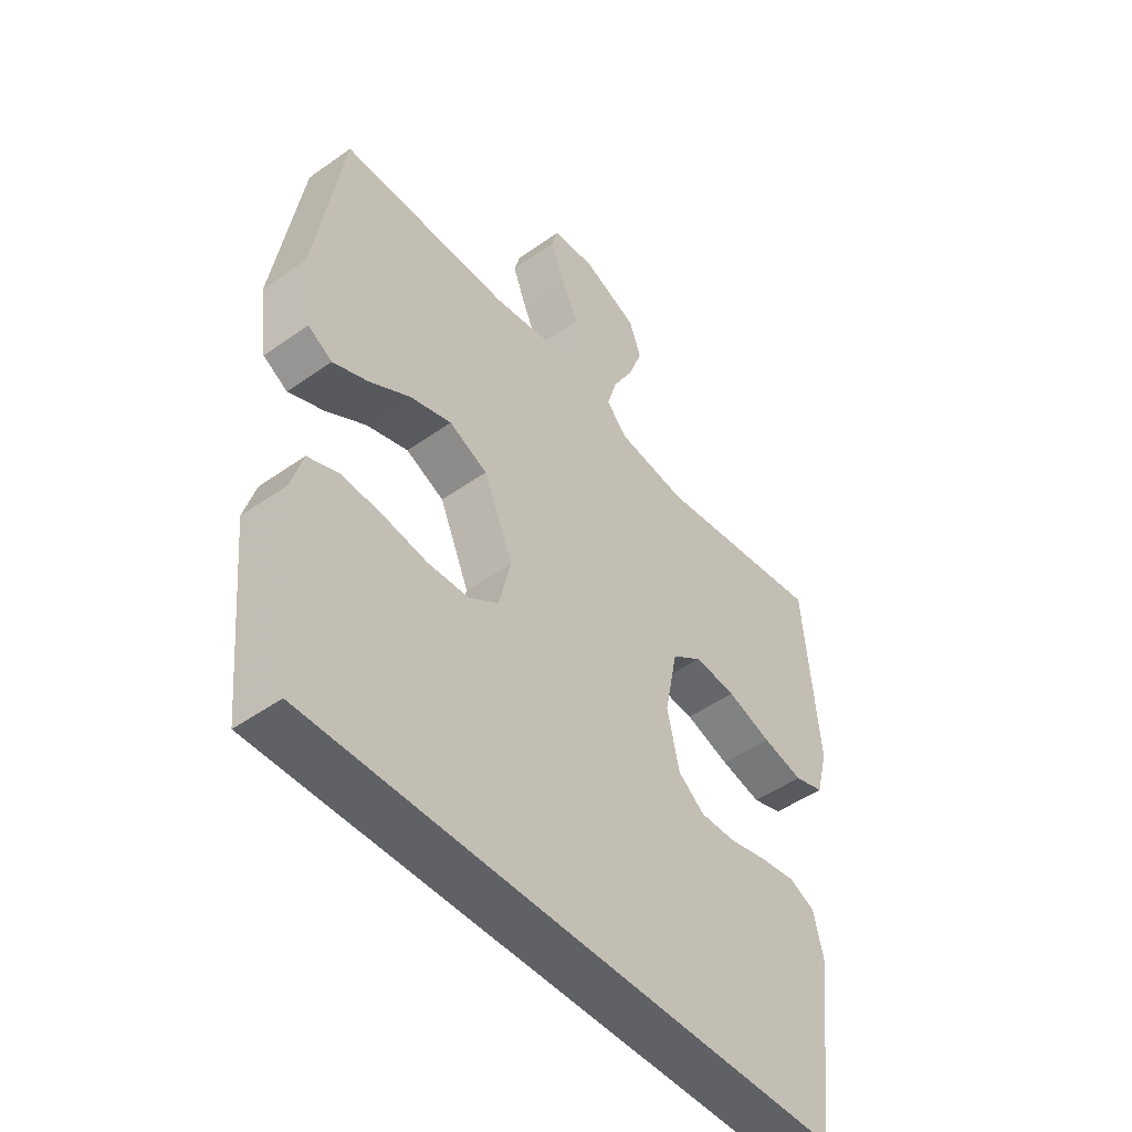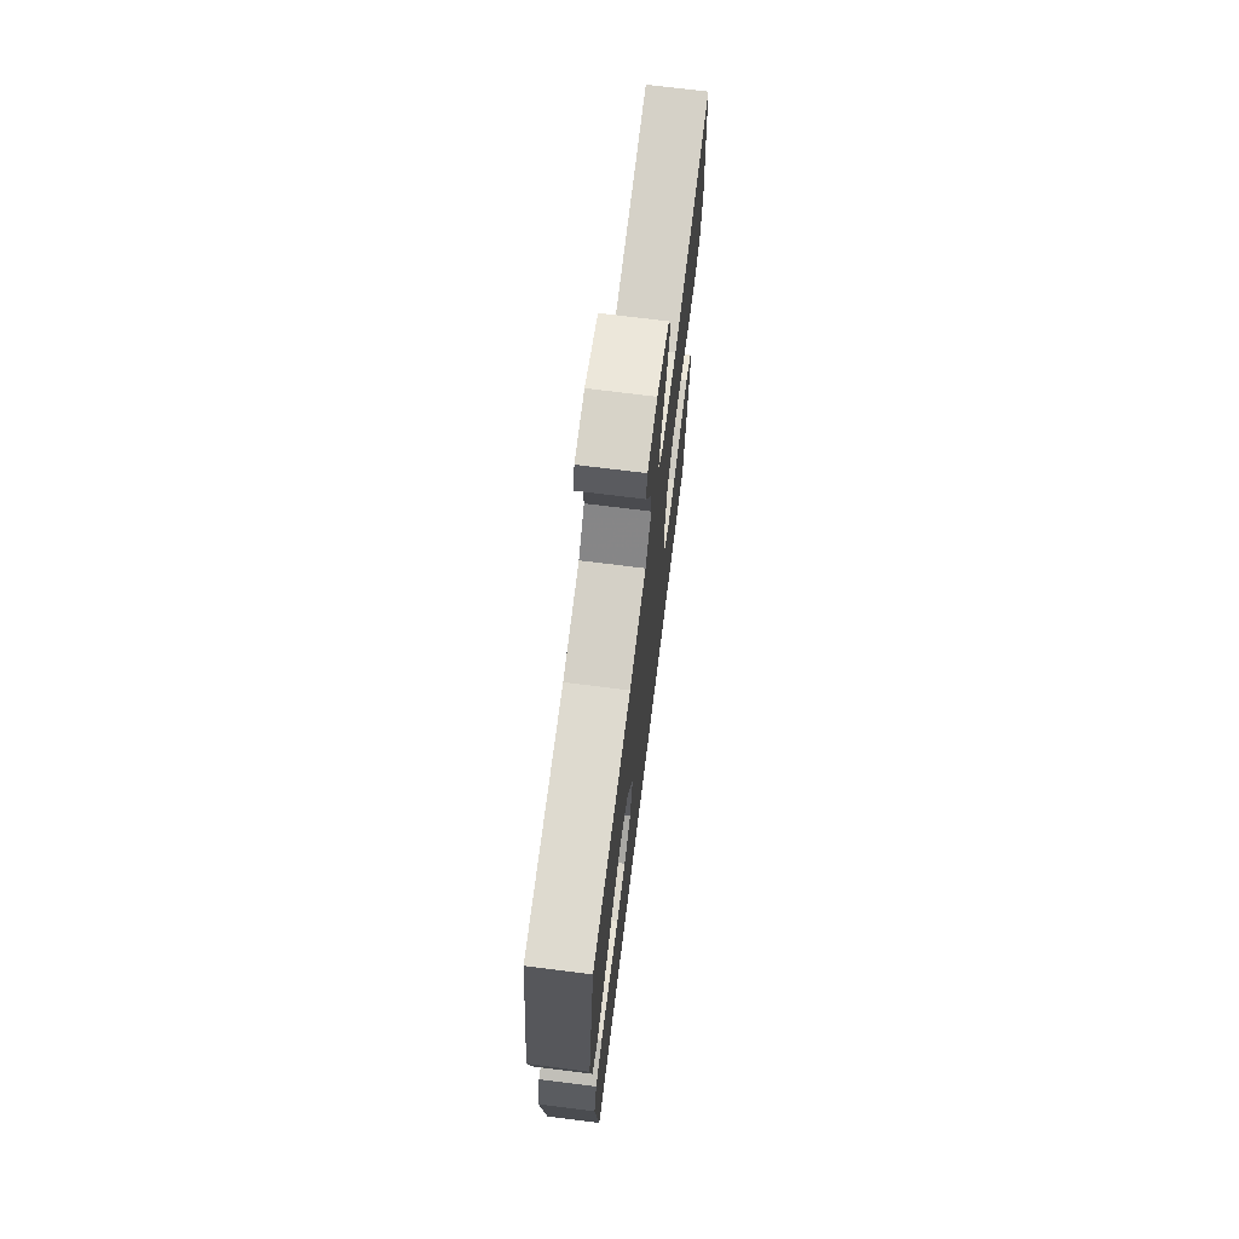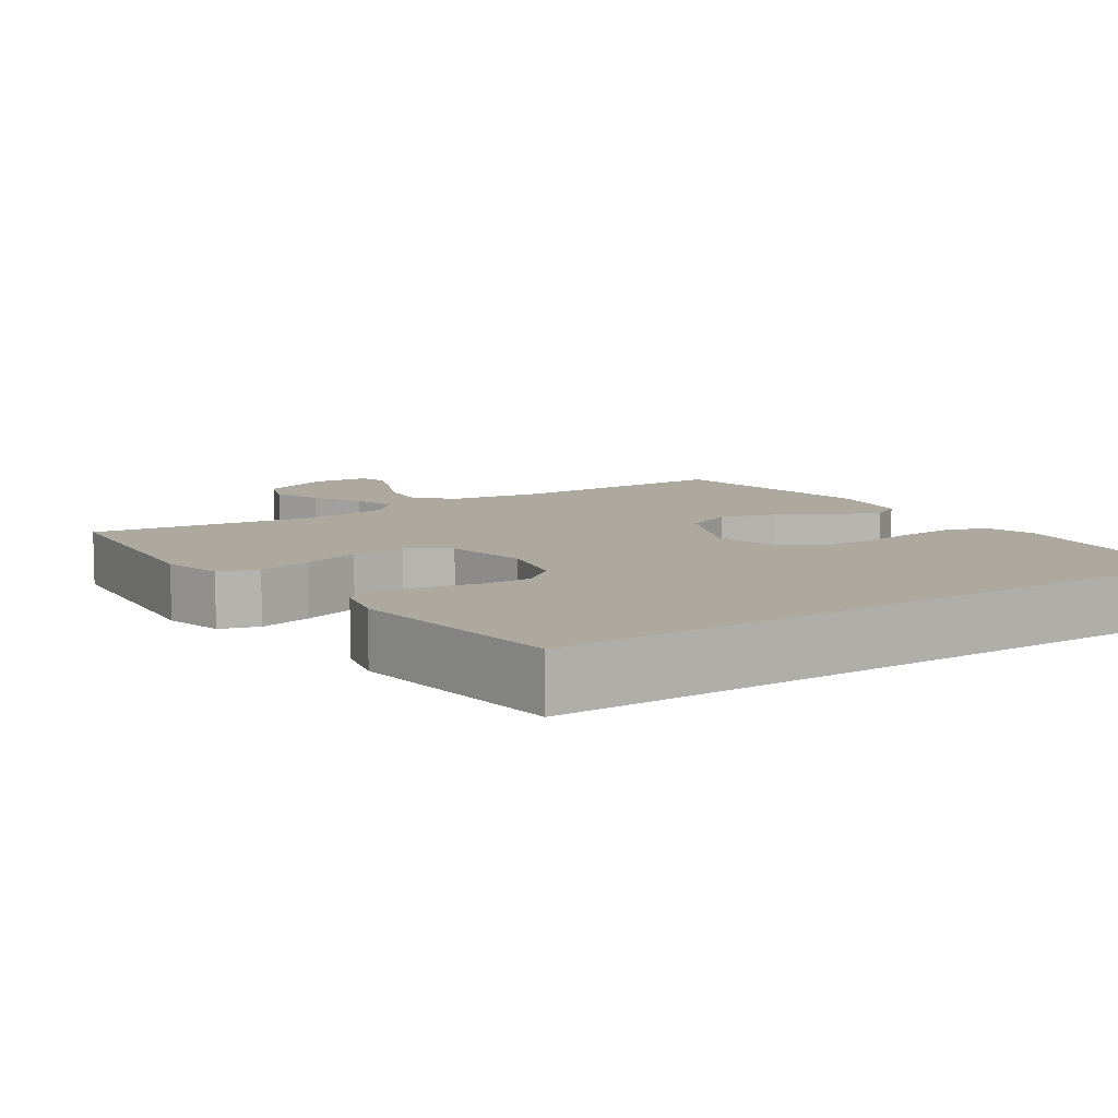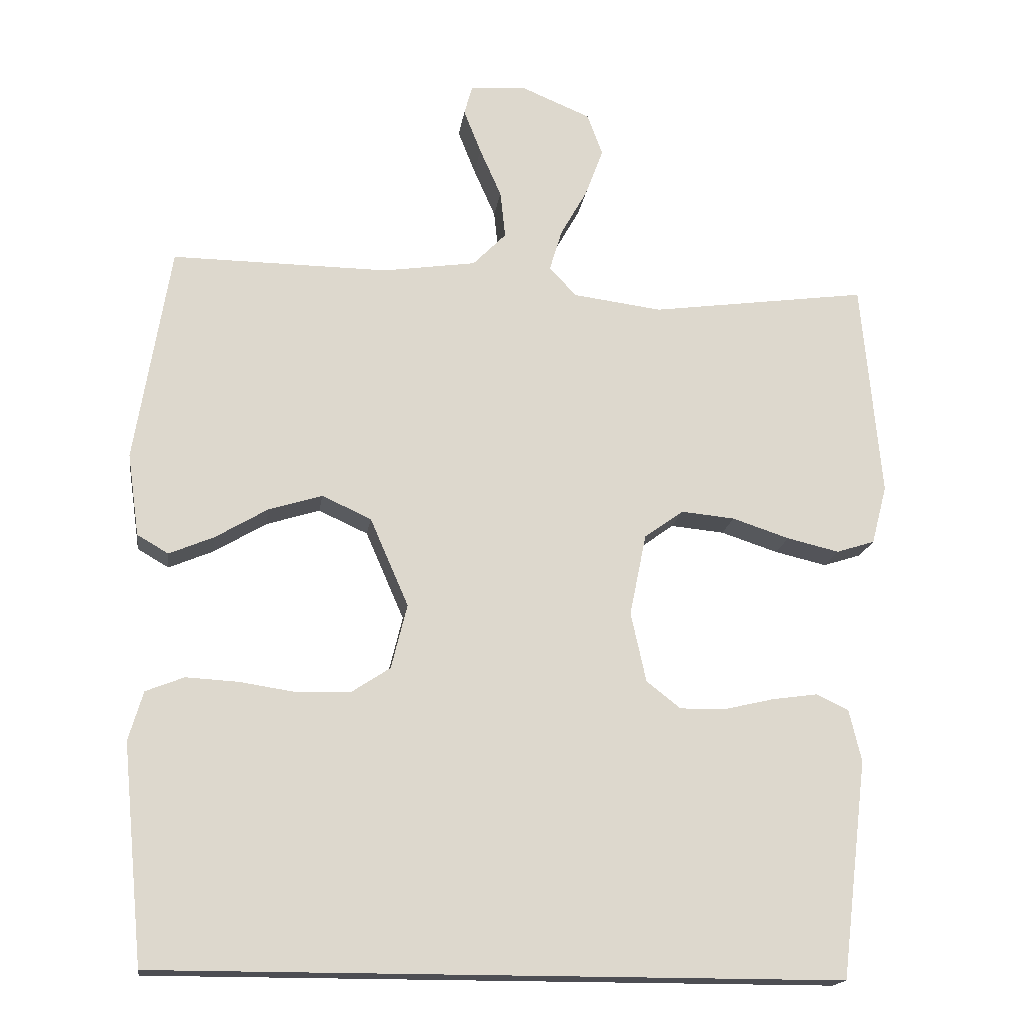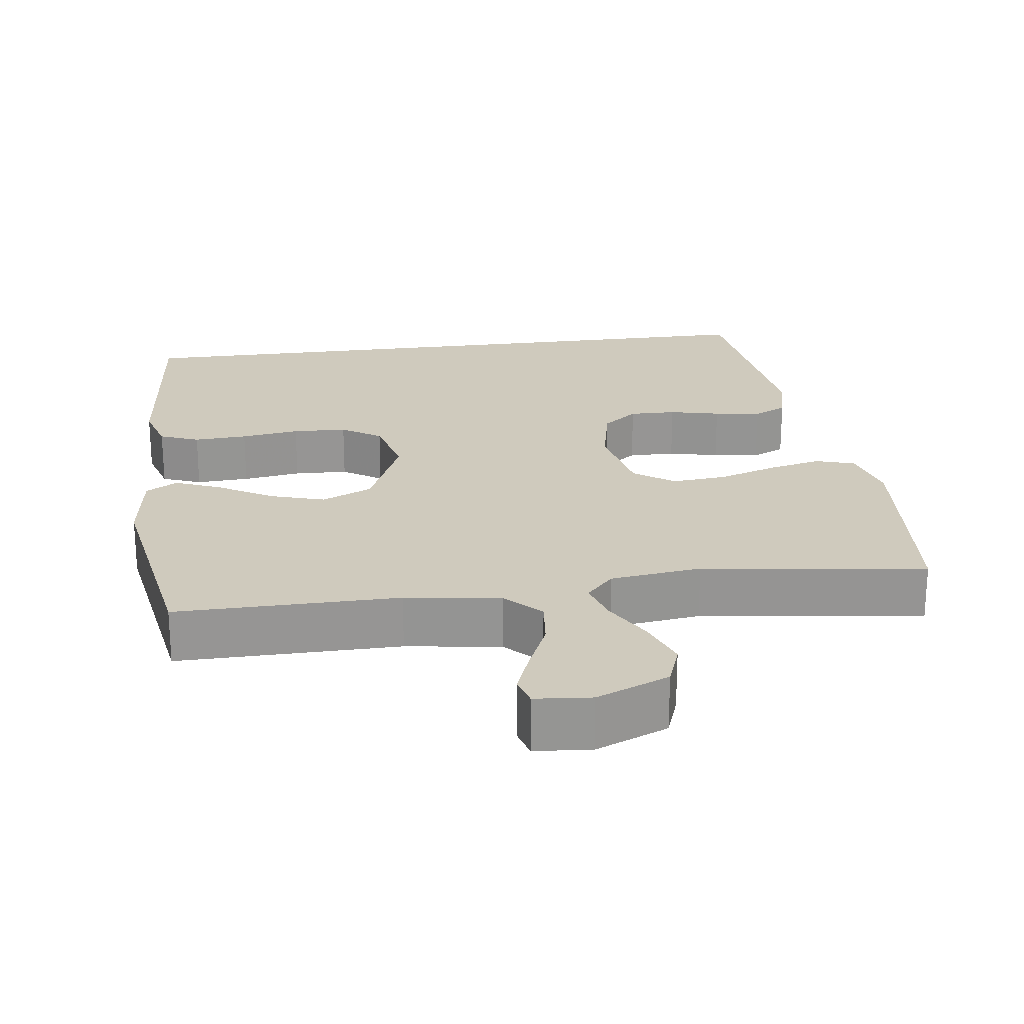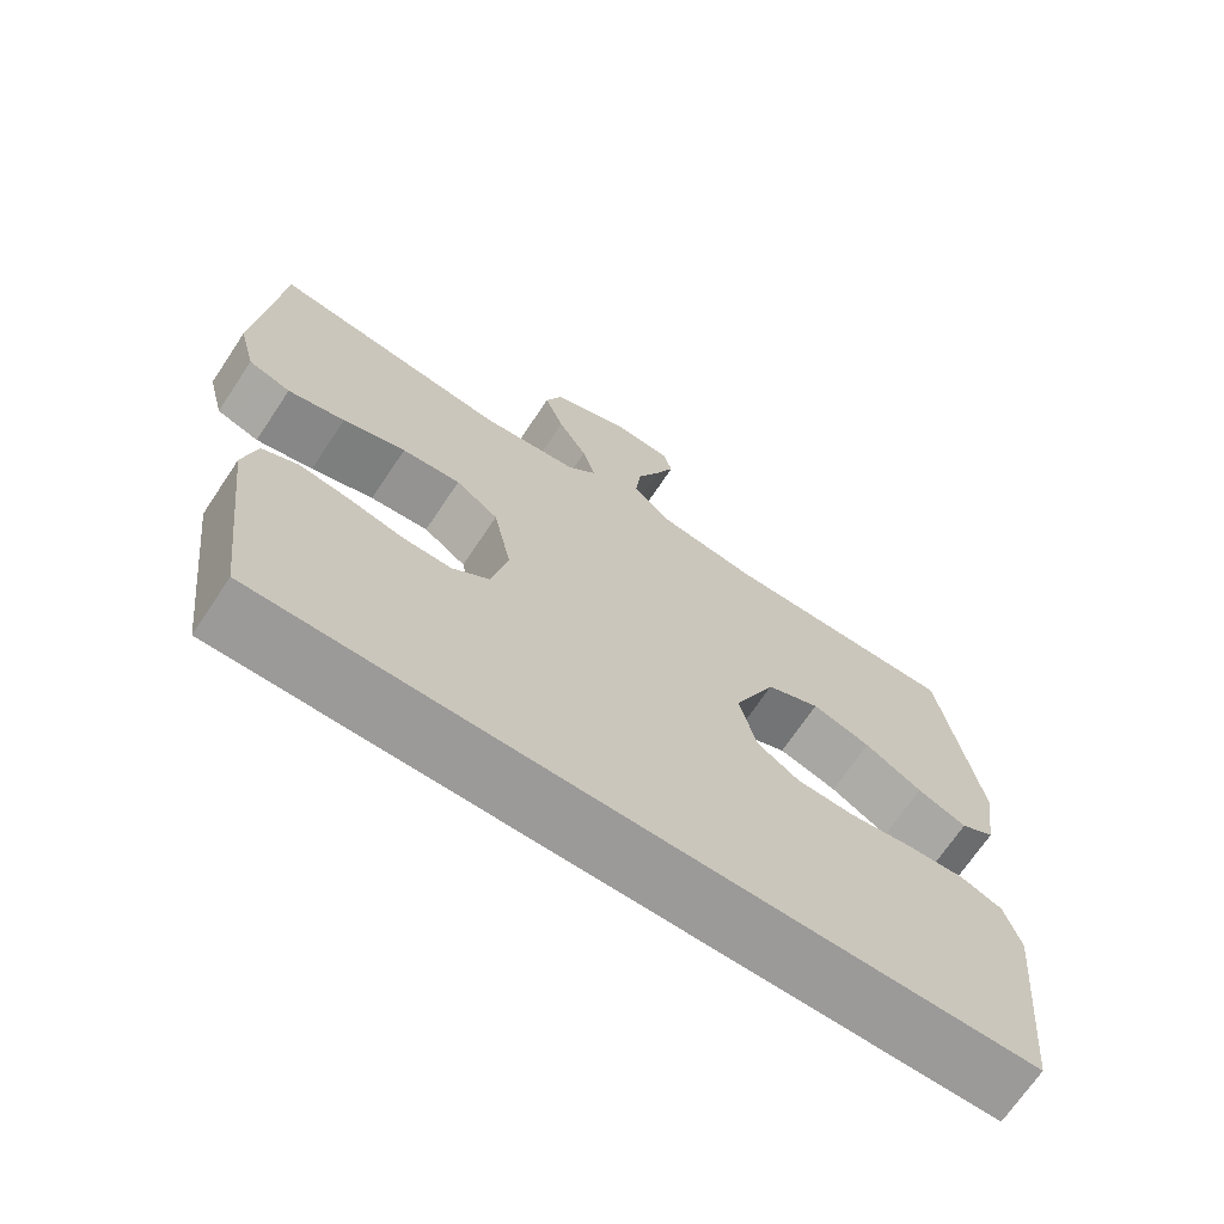
<metadata>
{"format":"obj","ext":"obj","renderer":"f3d","projection":"perspective","resolution":1024,"background":"white","views":[{"elev":-48.2,"azim":-51.6,"up":"+Z"},{"elev":71.6,"azim":-82.8,"up":"+Z"},{"elev":9.1,"azim":146.4,"up":"+Y"},{"elev":-17.3,"azim":-8.0,"up":"+Z"},{"elev":22.9,"azim":-7.7,"up":"+Y"},{"elev":-69.5,"azim":146.3,"up":"+Z"}]}
</metadata>
<code>
v -0.5 0.07 0.5
v -0.2 0.07 0.497
v -0.072 0.07 0.516
v -0.026 0.07 0.563
v -0.033 0.07 0.628
v -0.063 0.07 0.696
v -0.087 0.07 0.757
v -0.076 0.07 0.797
v 0 0.07 0.804
v 0.098 0.07 0.763
v 0.119 0.07 0.705
v 0.094 0.07 0.638
v 0.057 0.07 0.572
v 0.04 0.07 0.515
v 0.077 0.07 0.475
v 0.2 0.07 0.459
v 0.5 0.07 0.5
v 0.527 0.07 0.2
v 0.506 0.07 0.119
v 0.453 0.07 0.102
v 0.381 0.07 0.119
v 0.302 0.07 0.145
v 0.228 0.07 0.152
v 0.174 0.07 0.113
v 0.151 0.07 0
v 0.172 0.07 -0.096
v 0.219 0.07 -0.133
v 0.282 0.07 -0.132
v 0.35 0.07 -0.116
v 0.413 0.07 -0.107
v 0.458 0.07 -0.128
v 0.475 0.07 -0.2
v 0.439 0.07 -0.5
v -0.504 0.07 -0.5
v -0.533 0.07 -0.2
v -0.513 0.07 -0.132
v -0.46 0.07 -0.111
v -0.388 0.07 -0.115
v -0.309 0.07 -0.127
v -0.236 0.07 -0.124
v -0.183 0.07 -0.089
v -0.161 0.07 0
v -0.214 0.07 0.122
v -0.282 0.07 0.153
v -0.356 0.07 0.13
v -0.428 0.07 0.087
v -0.49 0.07 0.061
v -0.533 0.07 0.086
v -0.549 0.07 0.2
v -0.5 0 0.5
v -0.2 0 0.497
v -0.072 0 0.516
v -0.026 0 0.563
v -0.033 0 0.628
v -0.063 0 0.696
v -0.087 0 0.757
v -0.076 0 0.797
v 0 0 0.804
v 0.098 0 0.763
v 0.119 0 0.705
v 0.094 0 0.638
v 0.057 0 0.572
v 0.04 0 0.515
v 0.077 0 0.475
v 0.2 0 0.459
v 0.5 0 0.5
v 0.527 0 0.2
v 0.506 0 0.119
v 0.453 0 0.102
v 0.381 0 0.119
v 0.302 0 0.145
v 0.228 0 0.152
v 0.174 0 0.113
v 0.151 0 0
v 0.172 0 -0.096
v 0.219 0 -0.133
v 0.282 0 -0.132
v 0.35 0 -0.116
v 0.413 0 -0.107
v 0.458 0 -0.128
v 0.475 0 -0.2
v 0.439 0 -0.5
v -0.504 0 -0.5
v -0.533 0 -0.2
v -0.513 0 -0.132
v -0.46 0 -0.111
v -0.388 0 -0.115
v -0.309 0 -0.127
v -0.236 0 -0.124
v -0.183 0 -0.089
v -0.161 0 0
v -0.214 0 0.122
v -0.282 0 0.153
v -0.356 0 0.13
v -0.428 0 0.087
v -0.49 0 0.061
v -0.533 0 0.086
v -0.549 0 0.2
f 49 1 2
f 48 49 2
f 47 48 2
f 46 47 2
f 45 46 2
f 44 45 2 3
f 43 44 3 4
f 42 43 4
f 37 38 39
f 36 37 39
f 35 36 39
f 34 35 39
f 33 34 39
f 33 39 40
f 31 32 33
f 30 31 33
f 29 30 33
f 28 29 33
f 27 28 33
f 33 40 41
f 27 33 41
f 26 27 41
f 20 21 22
f 19 20 22
f 18 19 22
f 17 18 22
f 16 17 22
f 15 16 22 23
f 14 15 23 24
f 11 12 13
f 10 11 13
f 9 10 13
f 8 9 13
f 7 8 13
f 6 7 13
f 5 6 13
f 4 5 13 14
f 14 24 25
f 4 14 25
f 42 4 25
f 25 26 41 42
f 51 50 98
f 51 98 97
f 51 97 96
f 51 96 95
f 51 95 94
f 52 51 94 93
f 53 52 93 92
f 53 92 91
f 88 87 86
f 88 86 85
f 88 85 84
f 88 84 83
f 88 83 82
f 89 88 82
f 82 81 80
f 82 80 79
f 82 79 78
f 82 78 77
f 82 77 76
f 90 89 82
f 90 82 76
f 90 76 75
f 71 70 69
f 71 69 68
f 71 68 67
f 71 67 66
f 71 66 65
f 72 71 65 64
f 73 72 64 63
f 62 61 60
f 62 60 59
f 62 59 58
f 62 58 57
f 62 57 56
f 62 56 55
f 62 55 54
f 63 62 54 53
f 74 73 63
f 74 63 53
f 74 53 91
f 91 90 75 74
f 1 50 51 2
f 2 51 52 3
f 3 52 53 4
f 4 53 54 5
f 5 54 55 6
f 6 55 56 7
f 7 56 57 8
f 8 57 58 9
f 9 58 59 10
f 10 59 60 11
f 11 60 61 12
f 12 61 62 13
f 13 62 63 14
f 14 63 64 15
f 15 64 65 16
f 16 65 66 17
f 17 66 67 18
f 18 67 68 19
f 19 68 69 20
f 20 69 70 21
f 21 70 71 22
f 22 71 72 23
f 23 72 73 24
f 24 73 74 25
f 25 74 75 26
f 26 75 76 27
f 27 76 77 28
f 28 77 78 29
f 29 78 79 30
f 30 79 80 31
f 31 80 81 32
f 32 81 82 33
f 33 82 83 34
f 34 83 84 35
f 35 84 85 36
f 36 85 86 37
f 37 86 87 38
f 38 87 88 39
f 39 88 89 40
f 40 89 90 41
f 41 90 91 42
f 42 91 92 43
f 43 92 93 44
f 44 93 94 45
f 45 94 95 46
f 46 95 96 47
f 47 96 97 48
f 48 97 98 49
f 49 98 50 1

</code>
